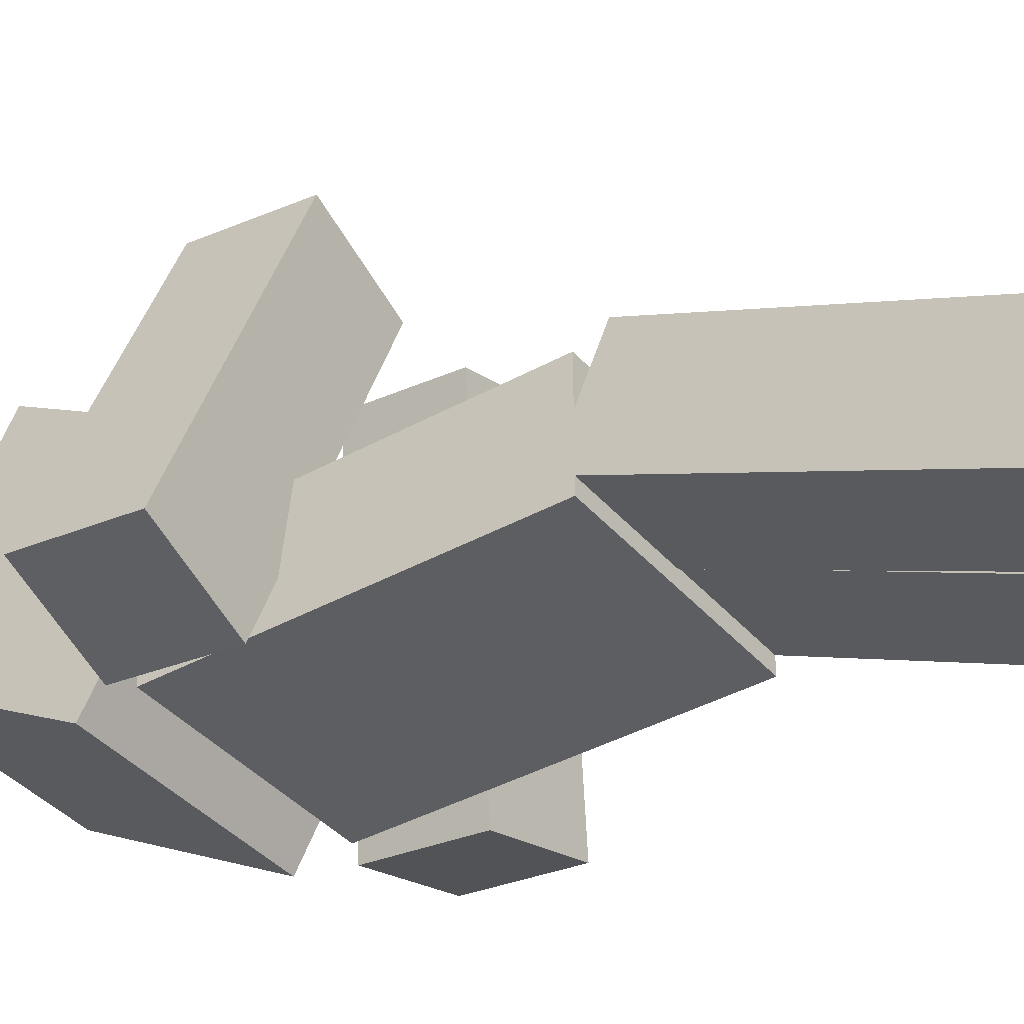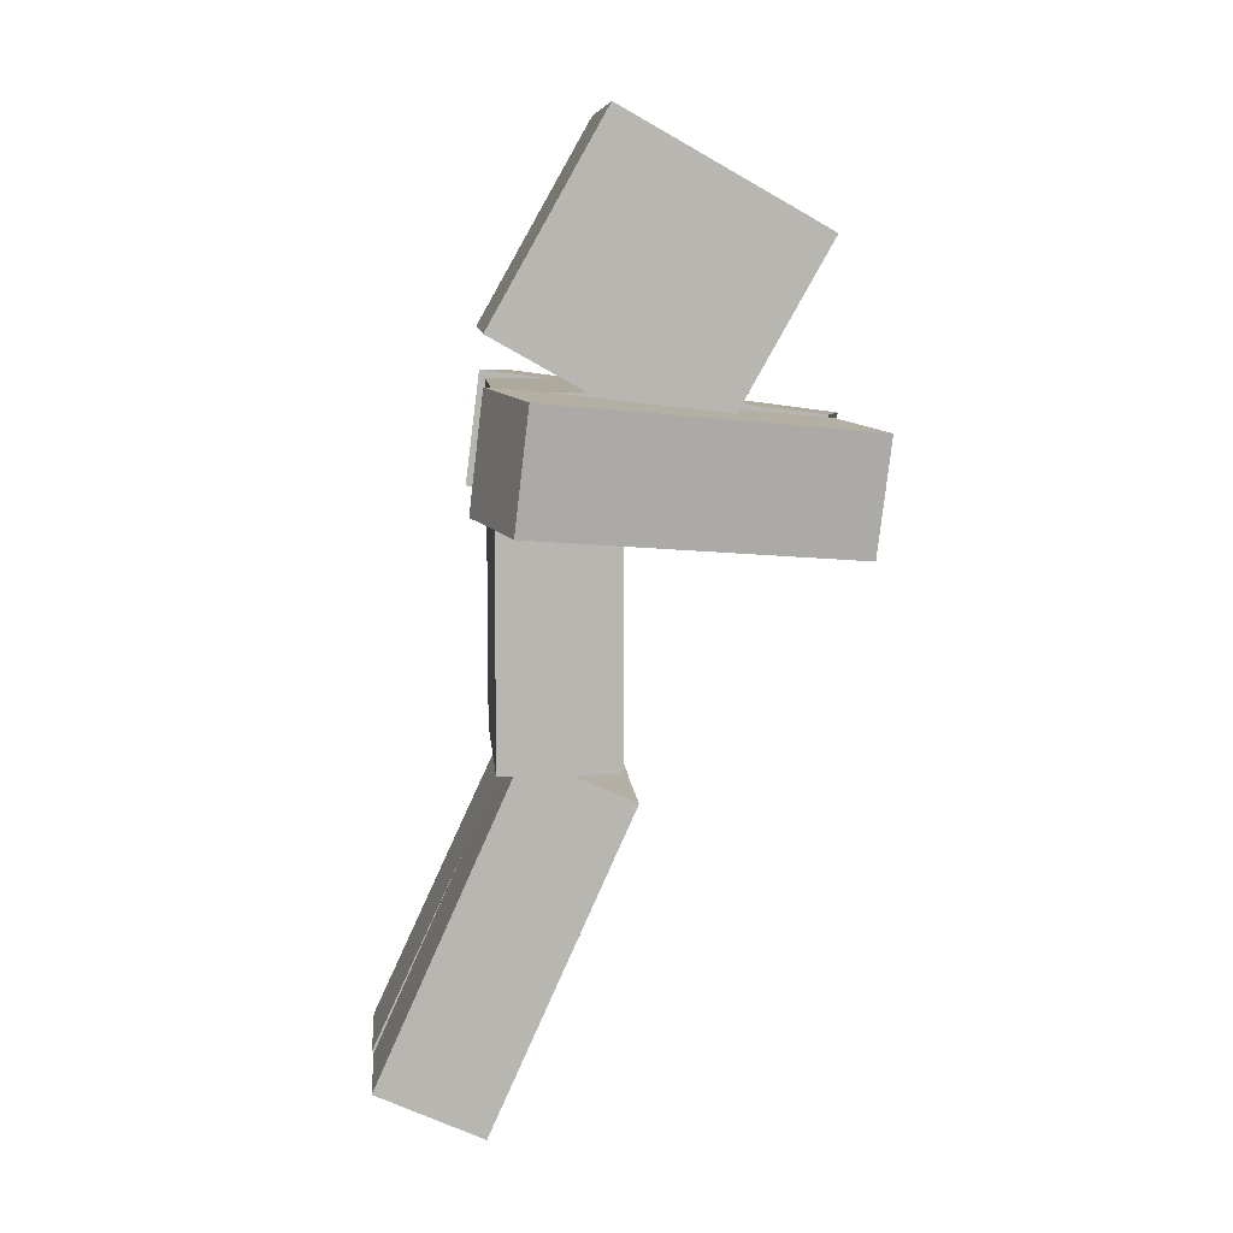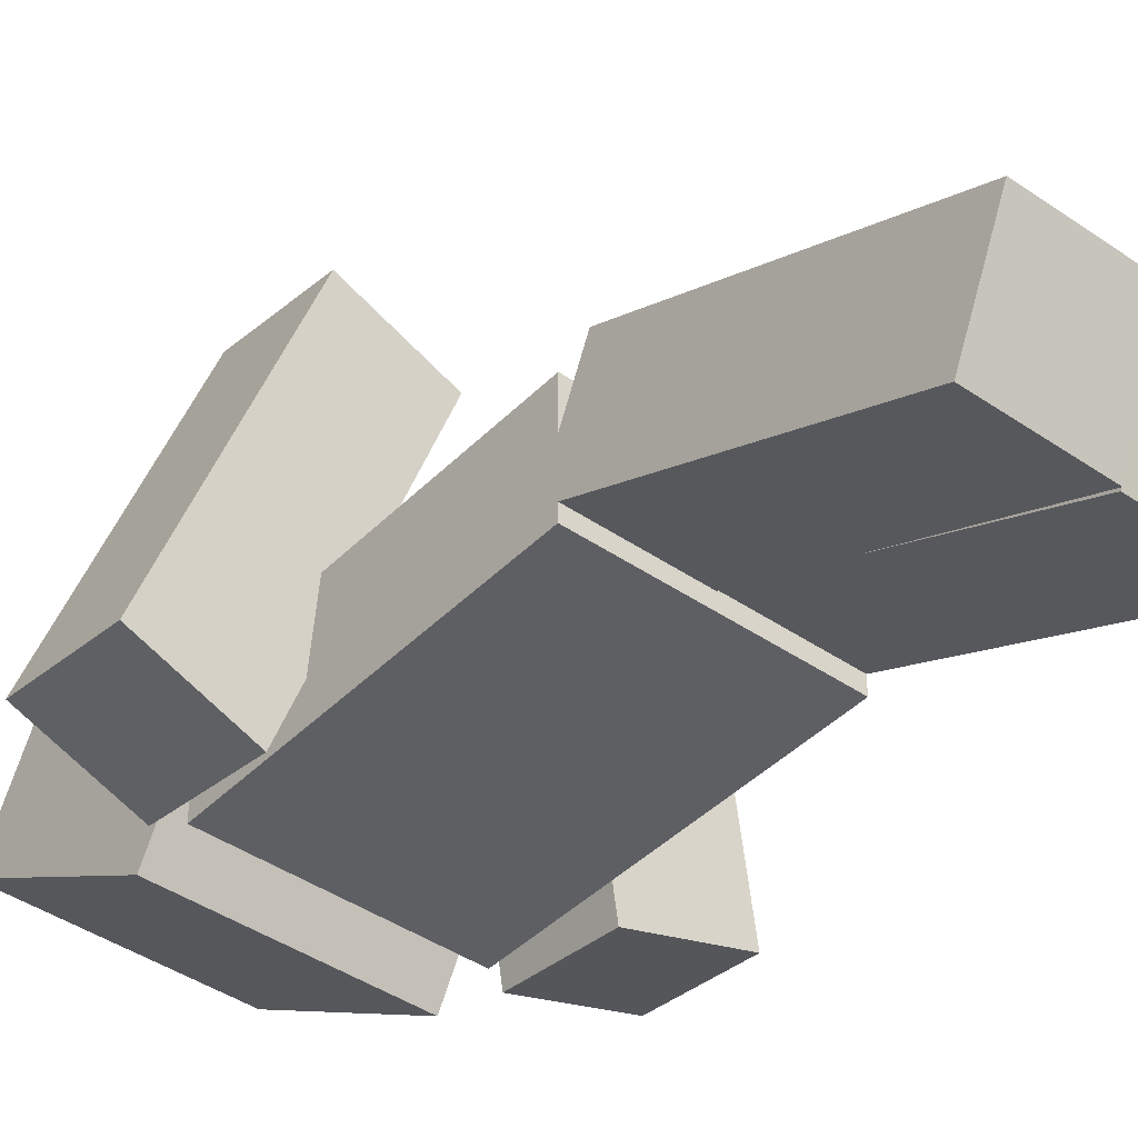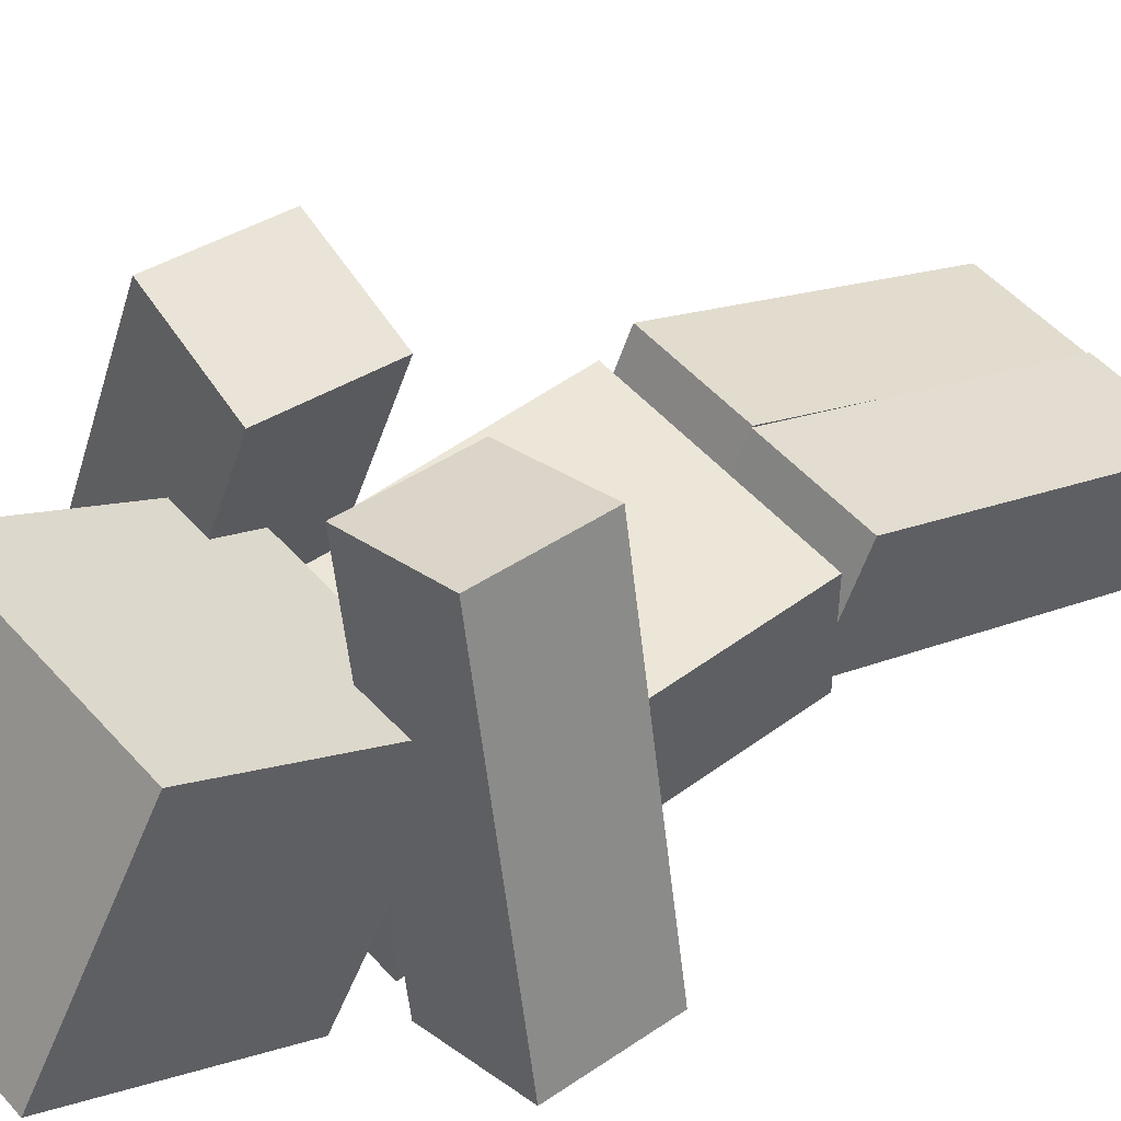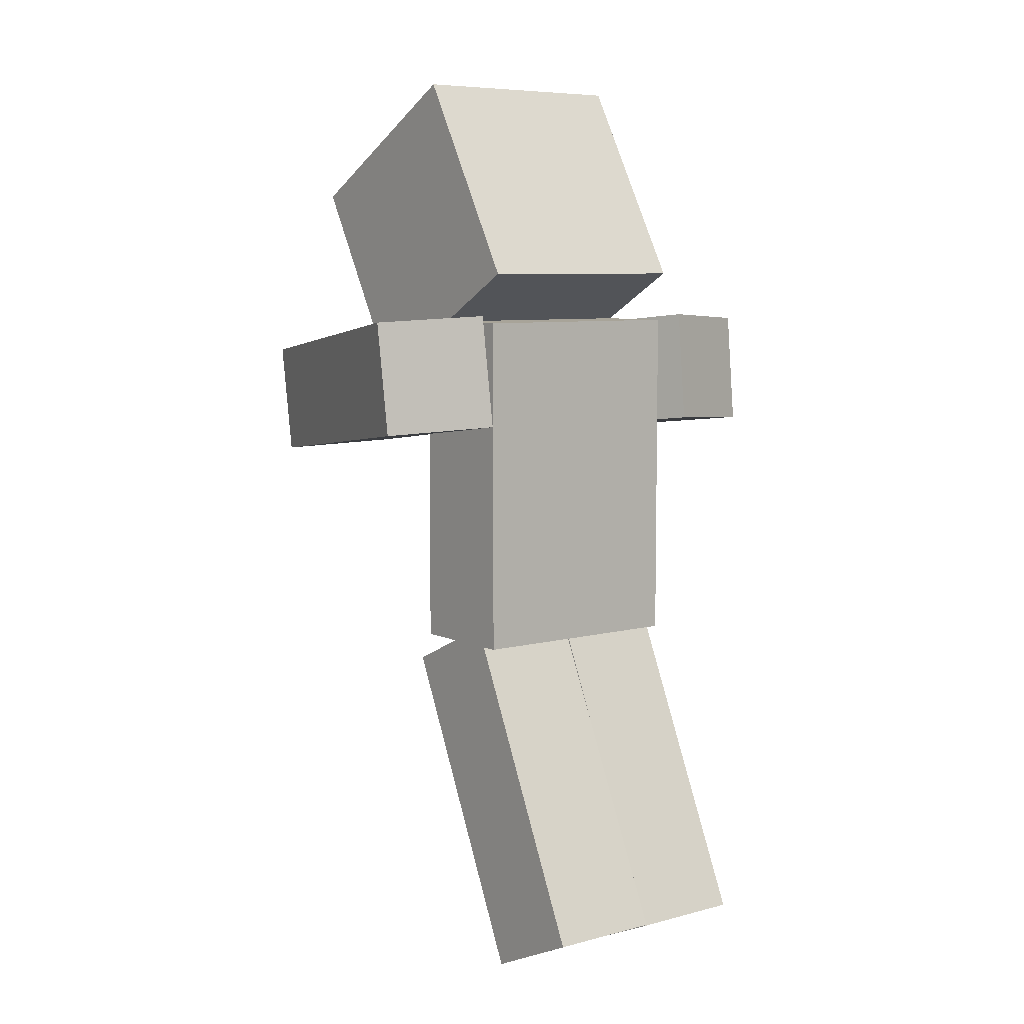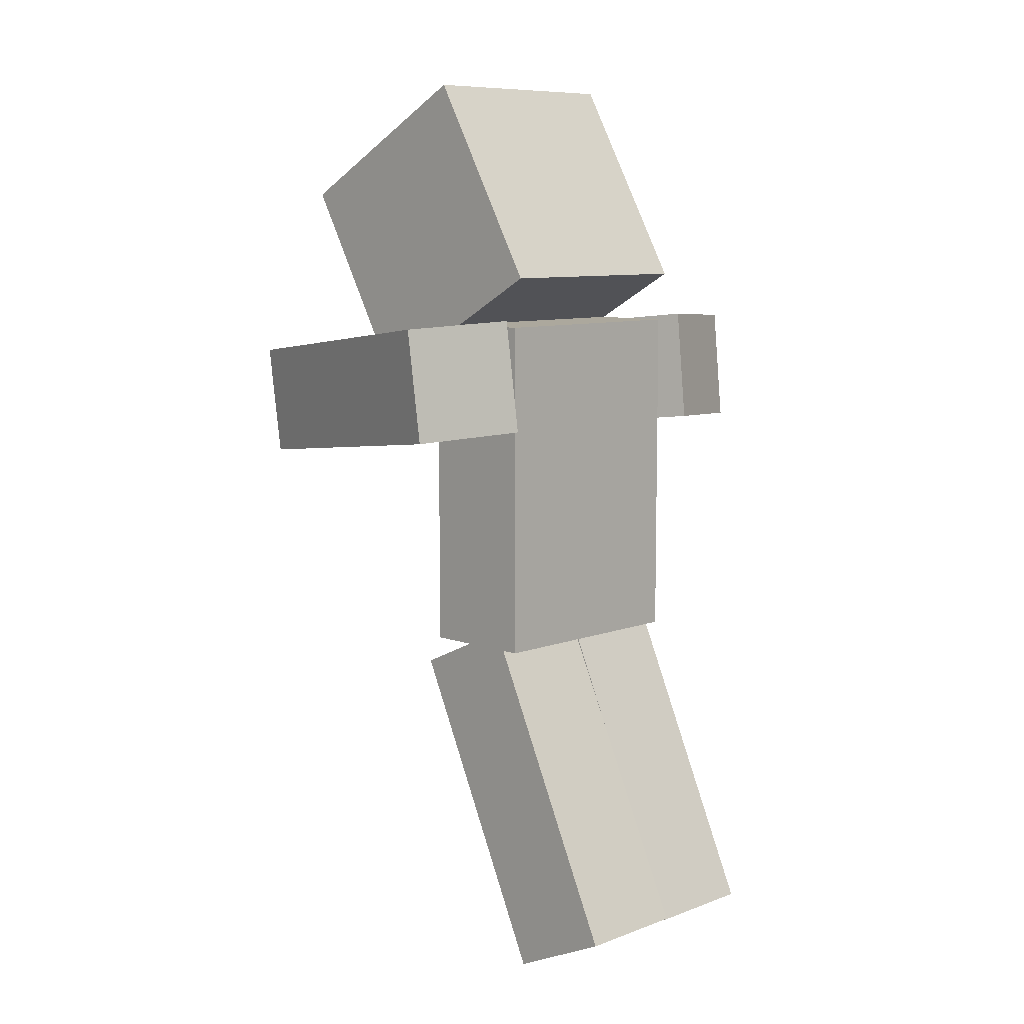
<metadata>
{"format":"obj","ext":"obj","renderer":"f3d","projection":"perspective","resolution":1024,"background":"white","views":[{"elev":-38.2,"azim":-54.7,"up":"+Z"},{"elev":8.8,"azim":-94.8,"up":"+Y"},{"elev":-41.7,"azim":-39.8,"up":"+Z"},{"elev":49.4,"azim":-129.3,"up":"+Z"},{"elev":7.1,"azim":142.2,"up":"+Y"},{"elev":8.6,"azim":134.4,"up":"+Y"}]}
</metadata>
<code>
o Left_Arm_Cube
v 2.106 4.459 0.2922
v 1.334 4.108 3.17
v 2.122 5.451 0.4174
v 1.35 5.1 3.295
v 1.139 4.507 0.03904
v 0.368 4.156 2.917
v 1.155 5.499 0.1642
v 0.3841 5.148 3.042
f 1 7 3
f 4 7 8
f 7 6 8
f 2 8 6
f 2 3 4
f 5 2 6
f 1 5 7
f 4 3 7
f 7 5 6
f 2 4 8
f 2 1 3
f 5 1 2
o Head_Cube.001
v 1 7.615 1.124
v 1 5.873 0.1402
v 1 6.632 2.865
v 1 4.89 1.882
v -1 7.615 1.124
v -1 5.873 0.1402
v -1 6.632 2.865
v -1 4.89 1.882
f 13 11 9
f 11 16 12
f 15 14 16
f 10 16 14
f 10 11 12
f 13 10 14
f 13 15 11
f 11 15 16
f 15 13 14
f 10 12 16
f 10 9 11
f 13 9 10
o Body_Cube.002
v 1 5.429 0.2133
v 1 2.429 0.2133
v 1 5.429 1.213
v 1 2.429 1.213
v -1 5.429 0.2133
v -1 2.429 0.2133
v -1 5.429 1.213
v -1 2.429 1.213
f 21 19 17
f 19 24 20
f 23 22 24
f 18 24 22
f 17 20 18
f 21 18 22
f 21 23 19
f 19 23 24
f 23 21 22
f 18 20 24
f 17 19 20
f 21 17 18
o Right_Arm_Cube.003
v -1.173 4.489 0.01552
v -0.2495 4.178 2.853
v -1.196 5.482 0.1317
v -0.2726 5.171 2.969
v -2.124 4.431 0.3189
v -1.201 4.12 3.156
v -2.148 5.424 0.4351
v -1.224 5.113 3.272
f 29 27 25
f 27 32 28
f 31 30 32
f 30 28 32
f 26 27 28
f 30 25 26
f 29 31 27
f 27 31 32
f 31 29 30
f 30 26 28
f 26 25 27
f 30 29 25
o Left_Leg_Cube.004
v 1 2.599 0.439
v 1 -0.1277 -0.8129
v 1 2.181 1.348
v 1 -0.545 0.09588
v 0 2.599 0.439
v 0 -0.1277 -0.8129
v 0 2.181 1.348
v 0 -0.545 0.09588
f 33 39 35
f 35 40 36
f 40 37 38
f 34 40 38
f 33 36 34
f 37 34 38
f 33 37 39
f 35 39 40
f 40 39 37
f 34 36 40
f 33 35 36
f 37 33 34
o Right_Leg_Cube.005
v -0 2.597 0.425
v -0 -0.1421 -0.798
v -0 2.19 1.338
v -0 -0.5497 0.1151
v -1 2.597 0.425
v -1 -0.1421 -0.798
v -1 2.19 1.338
v -1 -0.5497 0.1151
f 45 43 41
f 43 48 44
f 48 45 46
f 42 48 46
f 41 44 42
f 45 42 46
f 45 47 43
f 43 47 48
f 48 47 45
f 42 44 48
f 41 43 44
f 45 41 42

</code>
